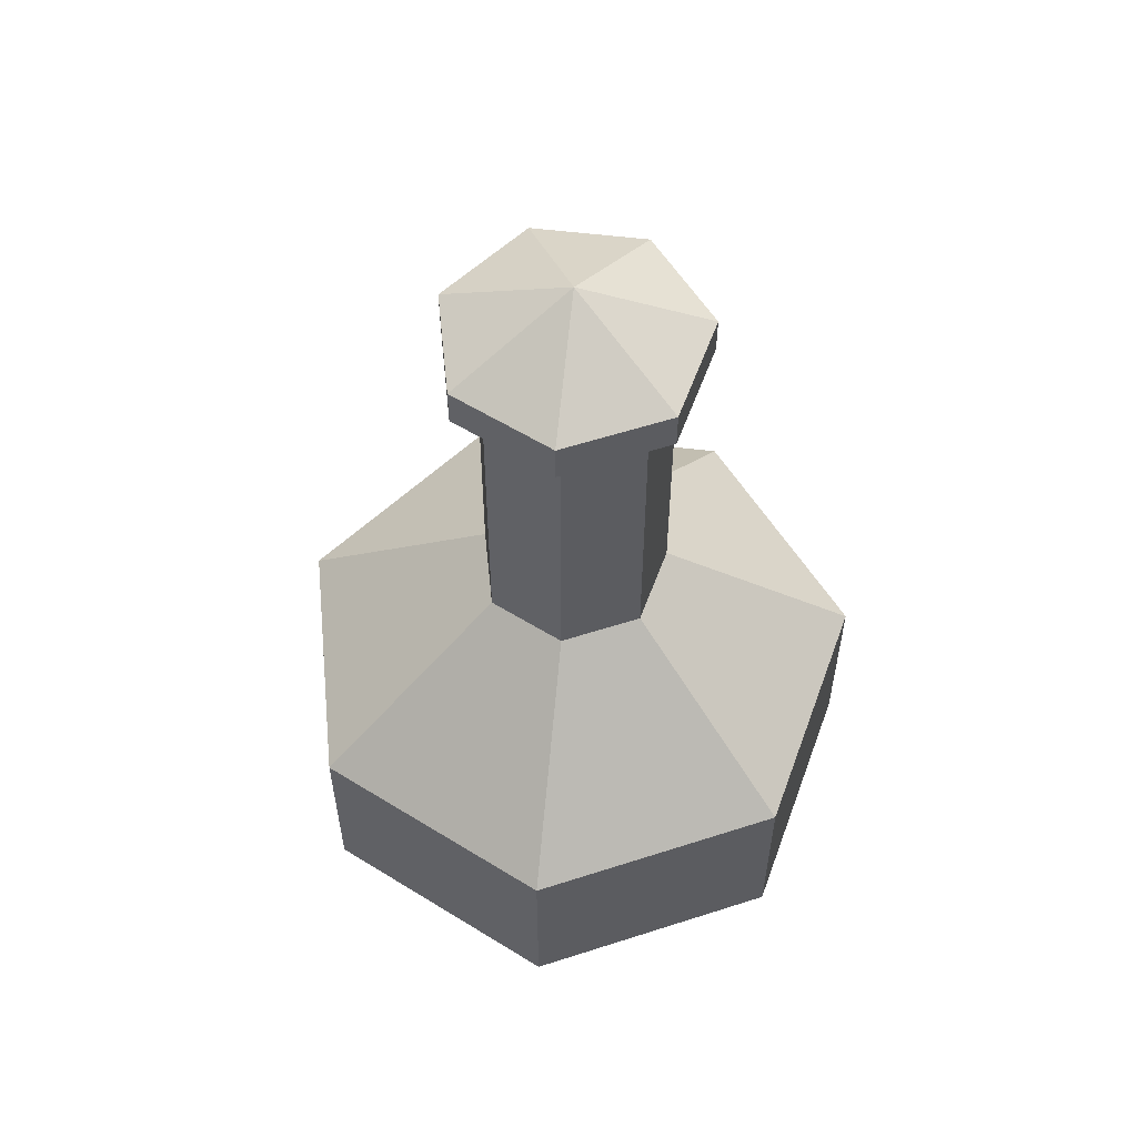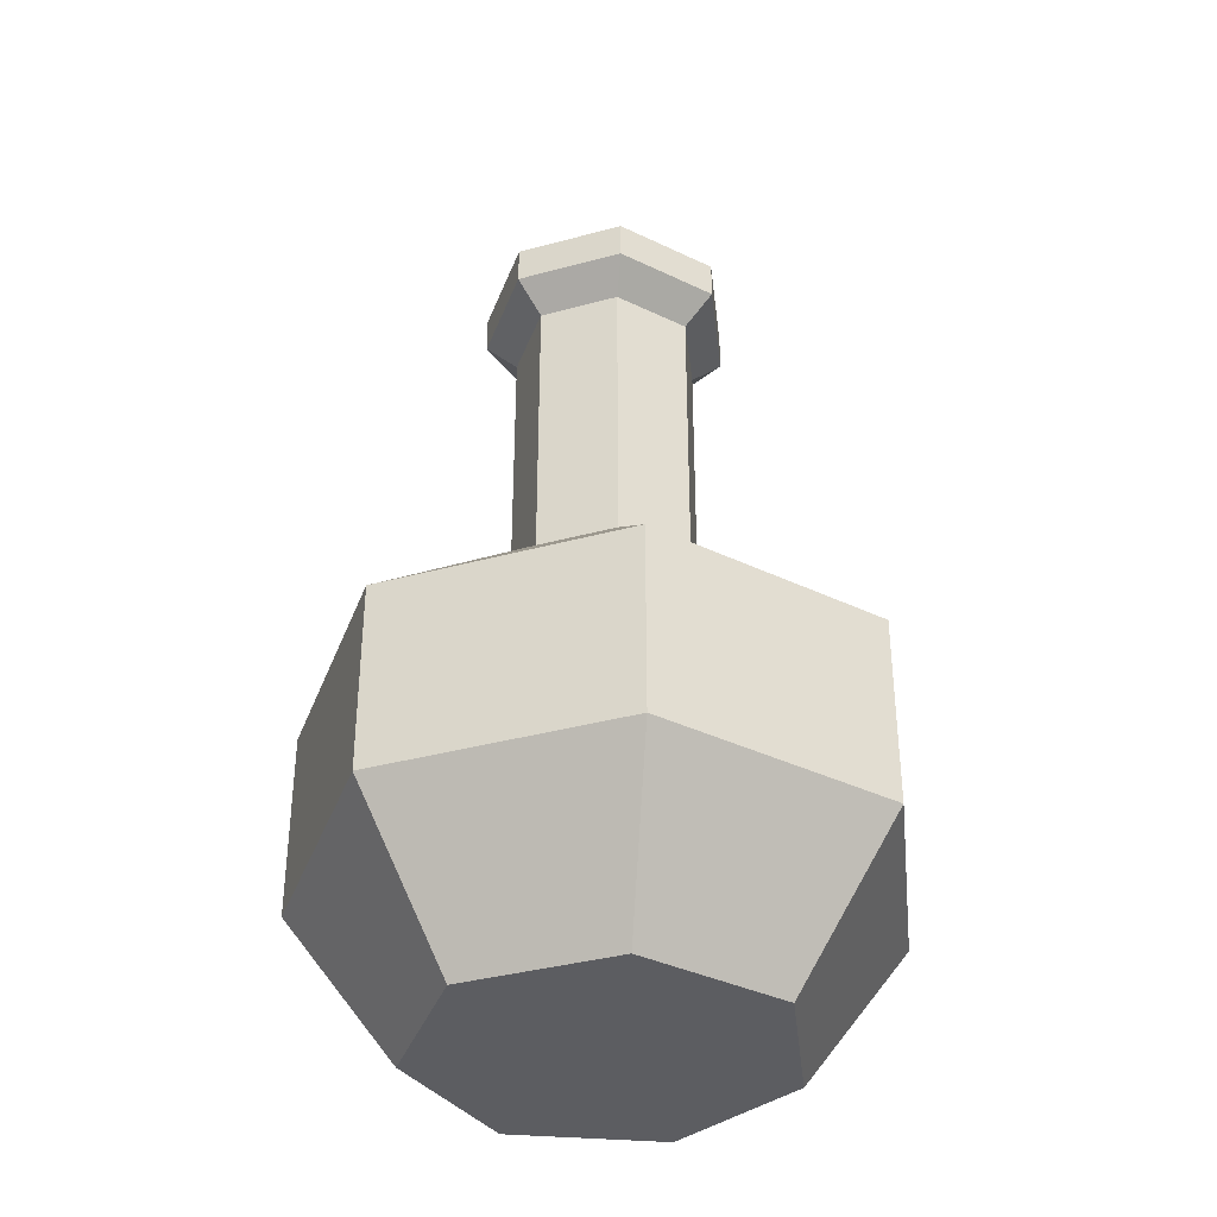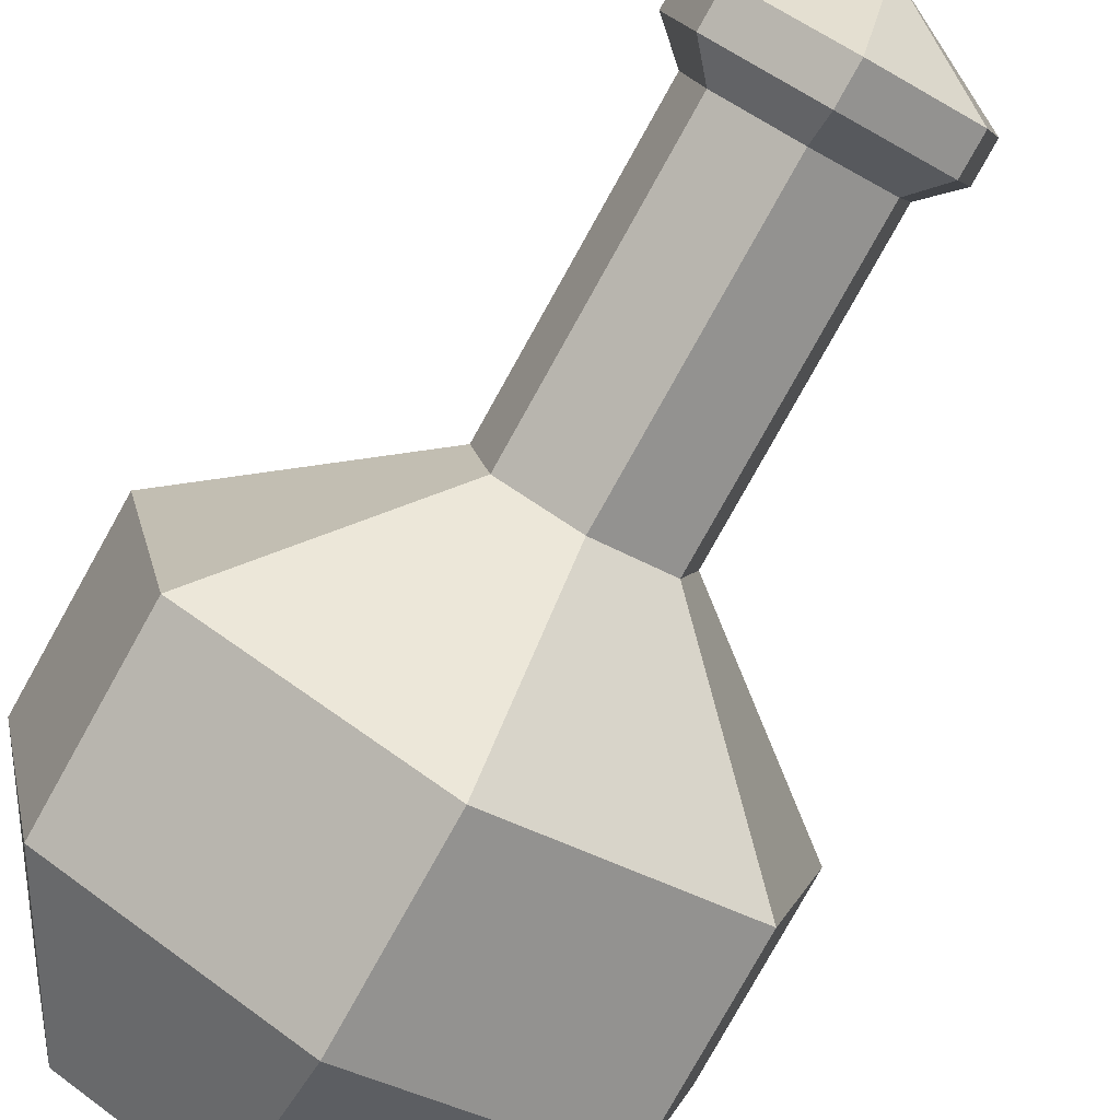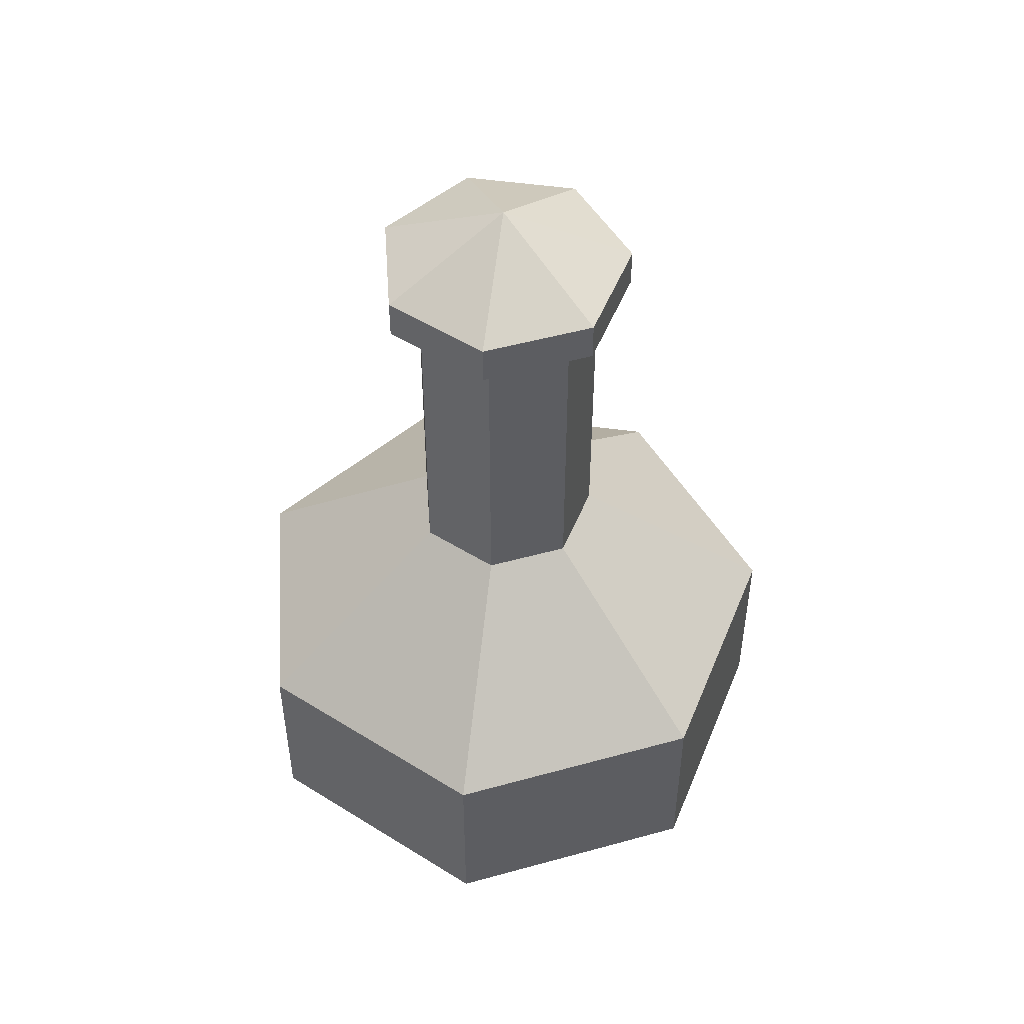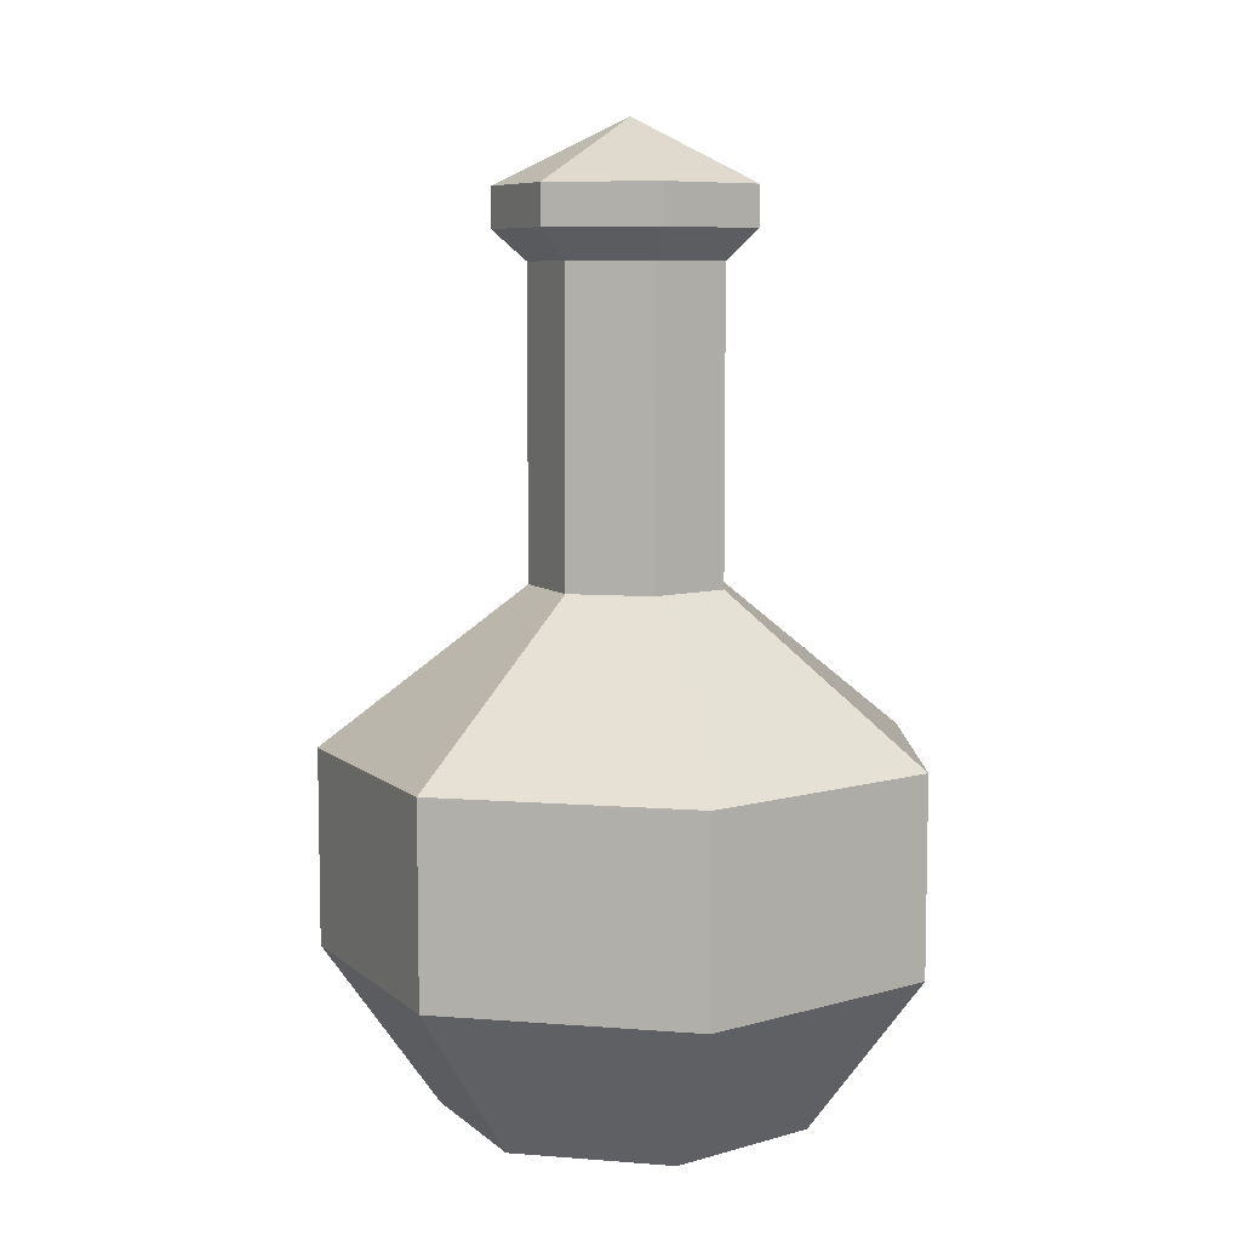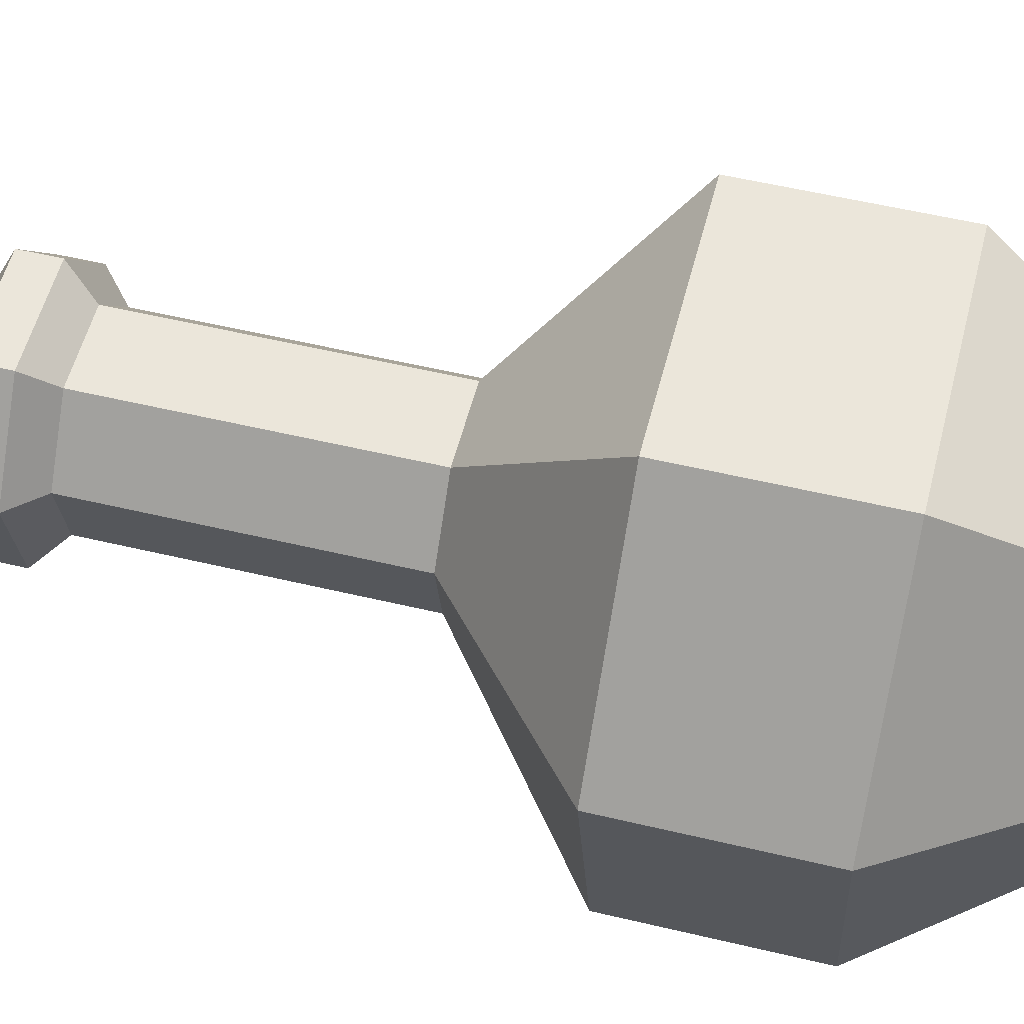
<metadata>
{"format":"obj","ext":"obj","renderer":"f3d","projection":"perspective","resolution":1024,"background":"white","views":[{"elev":57.2,"azim":-18.6,"up":"+Y"},{"elev":-36.7,"azim":173.7,"up":"+Y"},{"elev":-79.7,"azim":150.8,"up":"+Z"},{"elev":50.1,"azim":34.5,"up":"+Y"},{"elev":7.7,"azim":-38.8,"up":"+Y"},{"elev":54.7,"azim":-75.8,"up":"+Z"}]}
</metadata>
<code>
o Sphere_Sphere.001
v -0 0.173 -0.03508
v -0 0.1159 -0.1085
v -0 0.04541 -0.1085
v -0 -0.01165 -0.06708
v 0.02742 0.173 -0.02187
v 0.08485 0.1159 -0.06767
v 0.08485 0.04541 -0.06767
v 0.05244 -0.01165 -0.04182
v 0.0342 0.173 0.007805
v 0.1058 0.1159 0.02415
v 0.1058 0.04541 0.02415
v 0.06539 -0.01165 0.01493
v 0.01522 0.173 0.0316
v 0.04709 0.1159 0.09778
v 0.04709 0.04541 0.09778
v 0.0291 -0.01165 0.06044
v -0.01522 0.173 0.0316
v -0.04709 0.1159 0.09778
v -0.04709 0.04541 0.09778
v -0.0291 -0.01165 0.06044
v -0.0342 0.173 0.007805
v -0.1058 0.1159 0.02415
v -0.1058 0.04541 0.02415
v -0.06539 -0.01165 0.01493
v -0.02742 0.173 -0.02187
v -0.08485 0.1159 -0.06767
v -0.08485 0.04541 -0.06767
v -0.05244 -0.01165 -0.04182
v -0 0.283 -0.03508
v 0.02742 0.283 -0.02187
v 0.0342 0.283 0.007805
v 0.01522 0.283 0.0316
v -0.01522 0.283 0.0316
v -0.0342 0.283 0.007805
v -0.02742 0.283 -0.02187
v -0 0.2938 -0.04713
v 0.03685 0.2938 -0.02939
v 0.04595 0.2938 0.01049
v 0.02045 0.2938 0.04246
v -0.02045 0.2938 0.04246
v -0.04595 0.2938 0.01049
v -0.03685 0.2938 -0.02939
v -0 0.3082 -0.04713
v 0.03685 0.3082 -0.02939
v 0.04595 0.3082 0.01049
v 0.02045 0.3082 0.04246
v -0.02045 0.3082 0.04246
v -0.04595 0.3082 0.01049
v -0.03685 0.3082 -0.02939
v -0 0.3313 0
f 3 8 4
f 1 6 2
f 2 7 3
f 7 12 8
f 6 9 10
f 6 11 7
f 12 15 16
f 10 13 14
f 10 15 11
f 15 20 16
f 13 18 14
f 14 19 15
f 19 24 20
f 17 22 18
f 18 23 19
f 23 28 24
f 22 25 26
f 12 20 28
f 22 27 23
f 27 4 28
f 26 1 2
f 26 3 27
f 9 32 13
f 13 33 17
f 25 29 1
f 17 34 21
f 21 35 25
f 1 30 5
f 5 31 9
f 34 42 35
f 32 40 33
f 31 37 38
f 29 42 36
f 33 41 34
f 31 39 32
f 29 37 30
f 42 43 36
f 40 48 41
f 38 46 39
f 36 44 37
f 41 49 42
f 39 47 40
f 37 45 38
f 49 50 43
f 44 43 50
f 45 44 50
f 46 45 50
f 46 50 47
f 47 50 48
f 48 50 49
f 3 7 8
f 1 5 6
f 2 6 7
f 7 11 12
f 6 5 9
f 6 10 11
f 12 11 15
f 10 9 13
f 10 14 15
f 15 19 20
f 13 17 18
f 14 18 19
f 19 23 24
f 17 21 22
f 18 22 23
f 23 27 28
f 22 21 25
f 4 8 12
f 12 16 20
f 20 24 28
f 28 4 12
f 22 26 27
f 27 3 4
f 26 25 1
f 26 2 3
f 9 31 32
f 13 32 33
f 25 35 29
f 17 33 34
f 21 34 35
f 1 29 30
f 5 30 31
f 34 41 42
f 32 39 40
f 31 30 37
f 29 35 42
f 33 40 41
f 31 38 39
f 29 36 37
f 42 49 43
f 40 47 48
f 38 45 46
f 36 43 44
f 41 48 49
f 39 46 47
f 37 44 45

</code>
